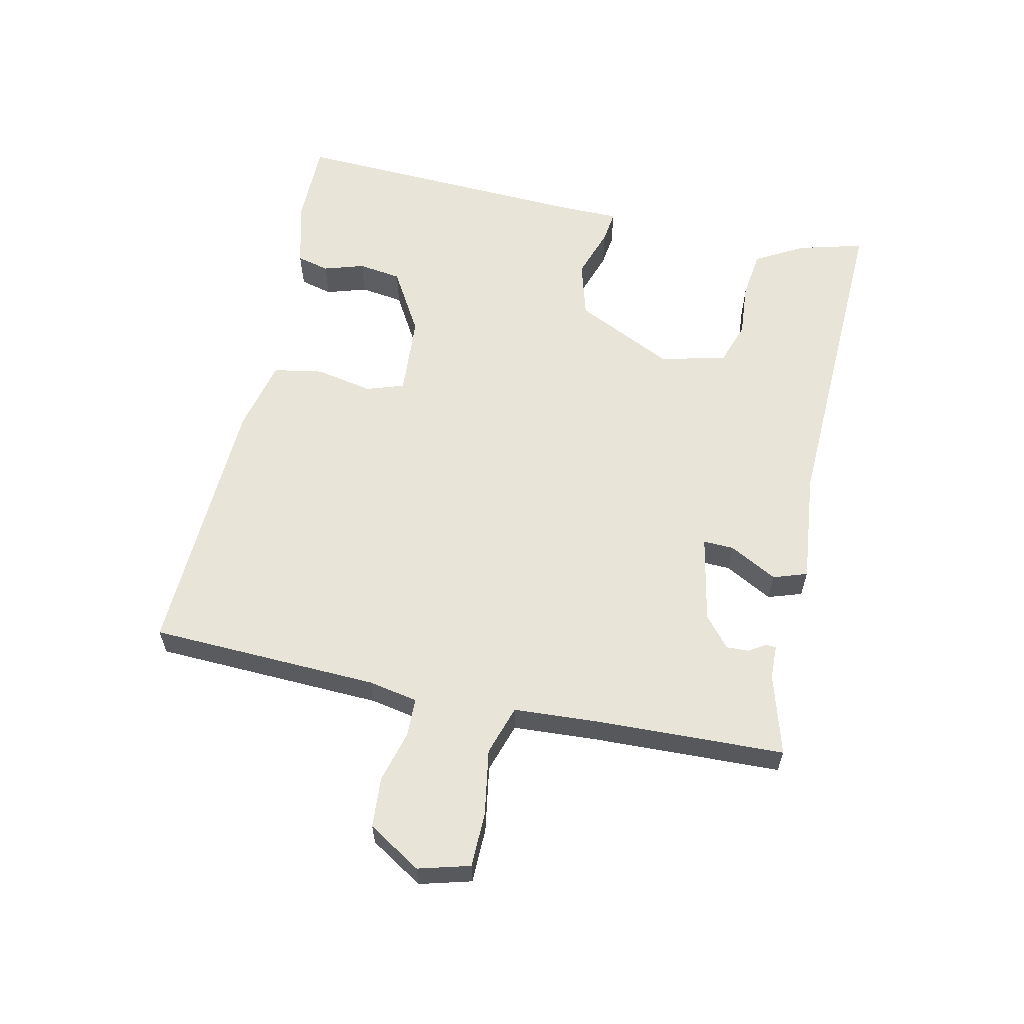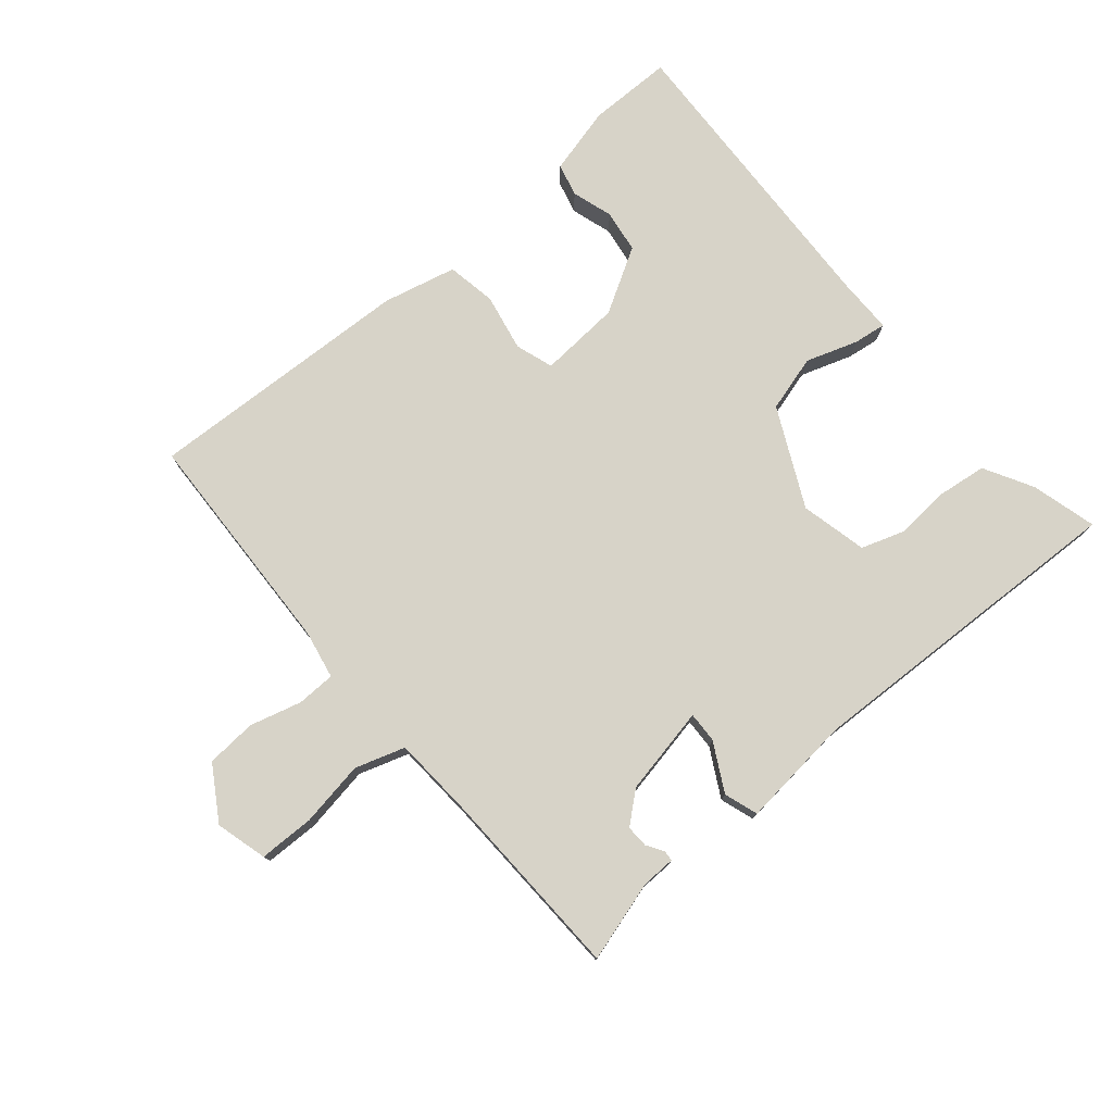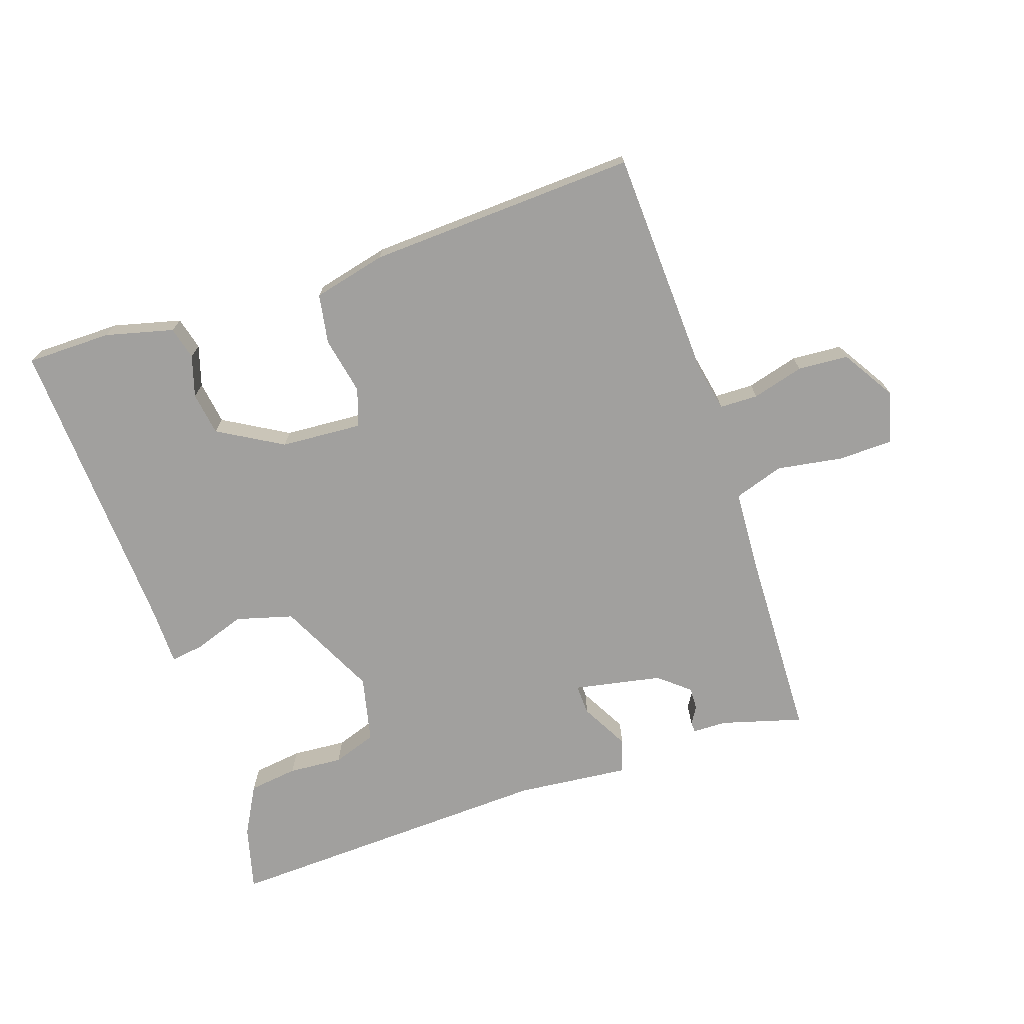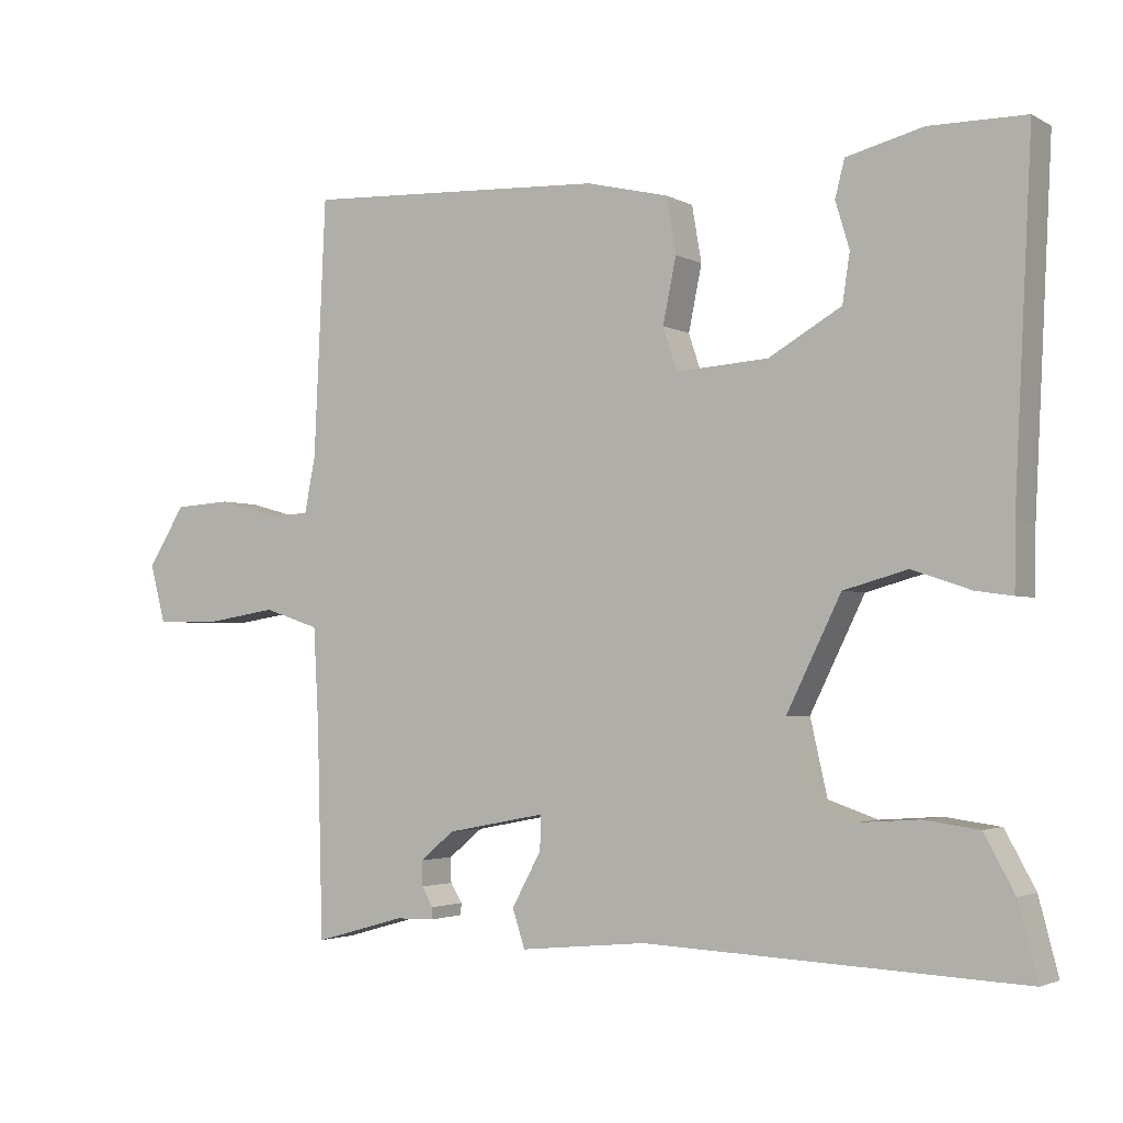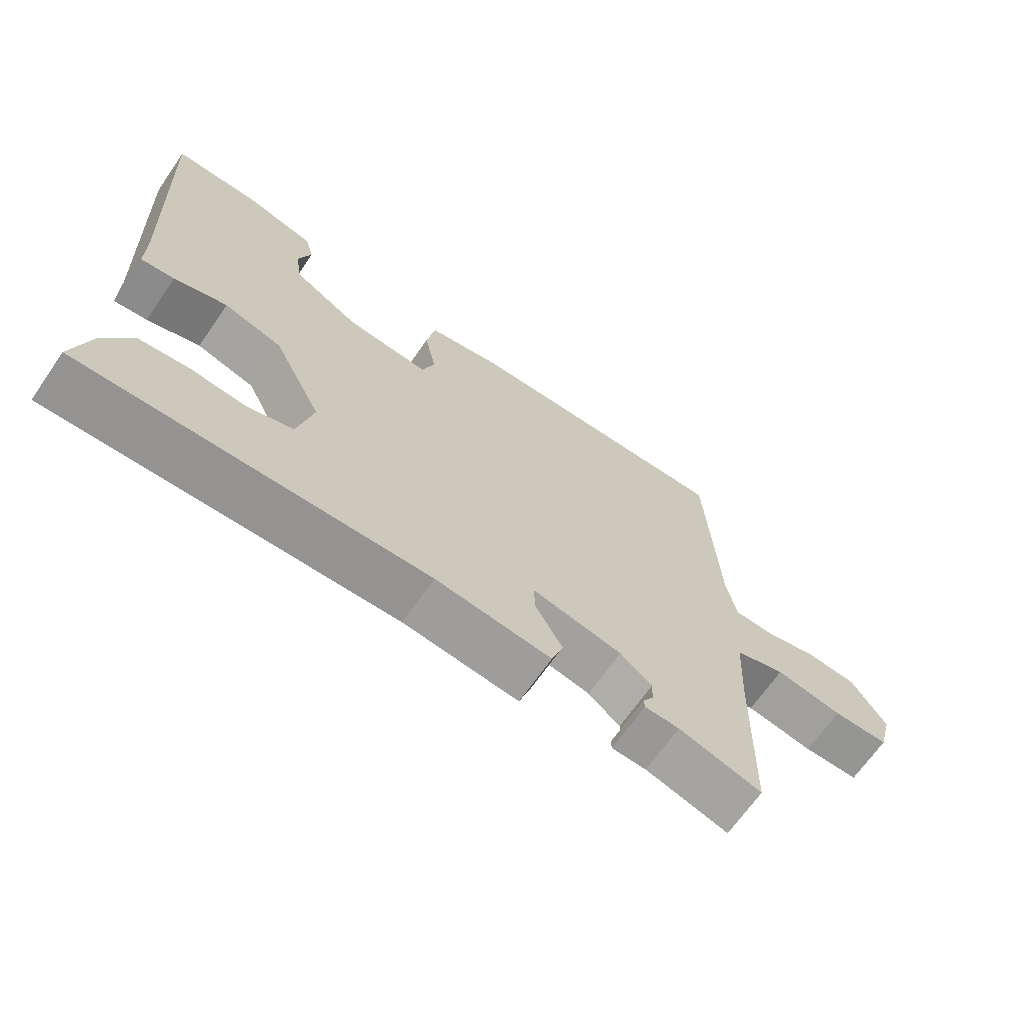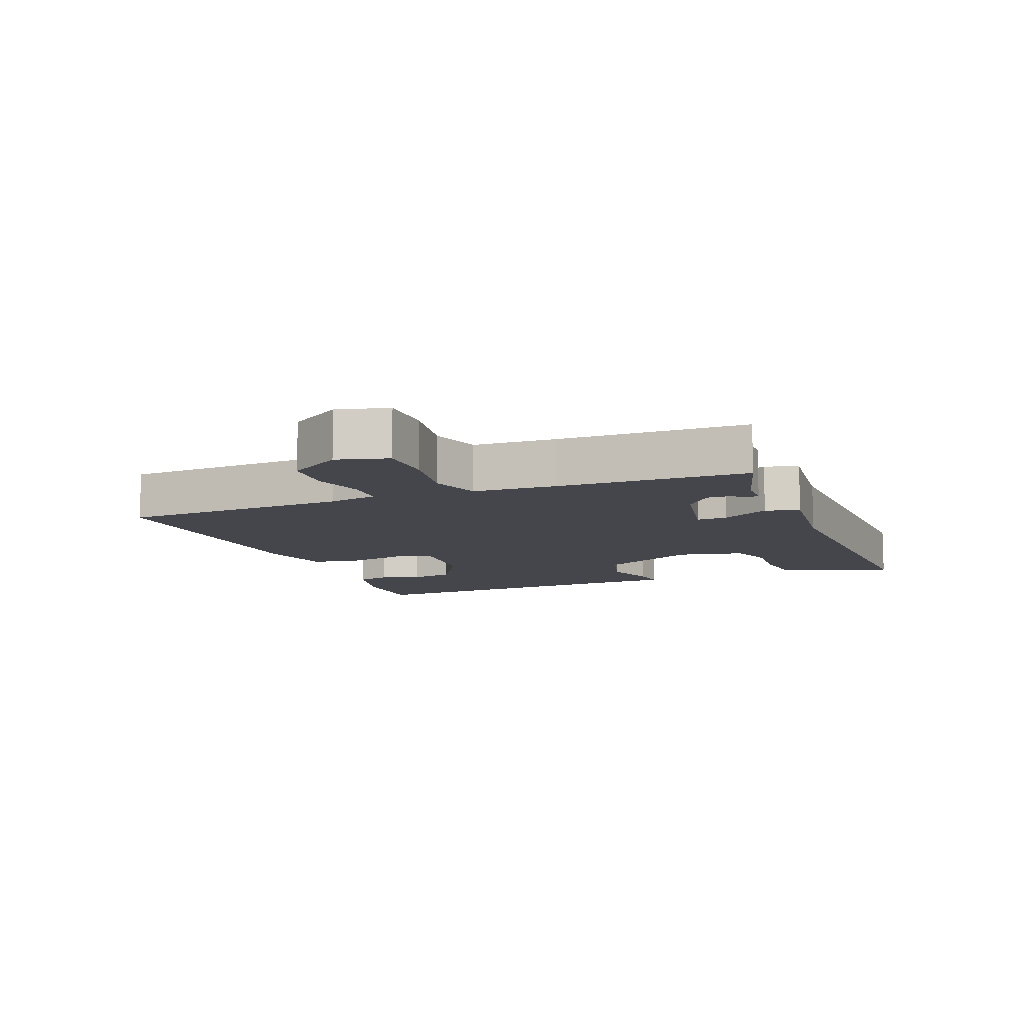
<metadata>
{"format":"obj","ext":"obj","renderer":"f3d","projection":"perspective","resolution":1024,"background":"white","views":[{"elev":60.1,"azim":101.9,"up":"+Y"},{"elev":76.7,"azim":139.4,"up":"+Y"},{"elev":-71.8,"azim":18.5,"up":"+Y"},{"elev":-2.8,"azim":-149.7,"up":"+Z"},{"elev":-68.0,"azim":-34.8,"up":"+Z"},{"elev":-10.1,"azim":111.3,"up":"+Y"}]}
</metadata>
<code>
v 0.5 0.07 0.5
v 0.516 0.07 0.149
v 0.531 0.07 0.074
v 0.59 0.07 0.073
v 0.669 0.07 0.095
v 0.746 0.07 0.09
v 0.797 0.07 0.009
v 0.776 0.07 -0.07
v 0.692 0.07 -0.072
v 0.591 0.07 -0.056
v 0.515 0.07 -0.081
v 0.508 0.07 -0.208
v 0.5 0.07 -0.5
v 0.376 0.07 -0.465
v 0.324 0.07 -0.464
v 0.323 0.07 -0.448
v 0.339 0.07 -0.422
v 0.34 0.07 -0.388
v 0.293 0.07 -0.349
v 0.158 0.07 -0.323
v 0.16 0.07 -0.37
v 0.2 0.07 -0.443
v 0.183 0.07 -0.495
v 0.011 0.07 -0.478
v -0.5 0.07 -0.5
v -0.474 0.07 -0.4
v -0.433 0.07 -0.325
v -0.358 0.07 -0.315
v -0.275 0.07 -0.321
v -0.208 0.07 -0.298
v -0.185 0.07 -0.196
v -0.259 0.07 -0.046
v -0.346 0.07 -0.022
v -0.425 0.07 -0.049
v -0.475 0.07 -0.056
v -0.476 0.07 0.031
v -0.5 0.07 0.5
v -0.37 0.07 0.501
v -0.266 0.07 0.475
v -0.253 0.07 0.425
v -0.272 0.07 0.362
v -0.262 0.07 0.296
v -0.163 0.07 0.239
v -0.038 0.07 0.231
v -0.019 0.07 0.289
v -0.037 0.07 0.377
v -0.024 0.07 0.453
v 0.088 0.07 0.48
v 0.5 0 0.5
v 0.516 0 0.149
v 0.531 0 0.074
v 0.59 0 0.073
v 0.669 0 0.095
v 0.746 0 0.09
v 0.797 0 0.009
v 0.776 0 -0.07
v 0.692 0 -0.072
v 0.591 0 -0.056
v 0.515 0 -0.081
v 0.508 0 -0.208
v 0.5 0 -0.5
v 0.376 0 -0.465
v 0.324 0 -0.464
v 0.323 0 -0.448
v 0.339 0 -0.422
v 0.34 0 -0.388
v 0.293 0 -0.349
v 0.158 0 -0.323
v 0.16 0 -0.37
v 0.2 0 -0.443
v 0.183 0 -0.495
v 0.011 0 -0.478
v -0.5 0 -0.5
v -0.474 0 -0.4
v -0.433 0 -0.325
v -0.358 0 -0.315
v -0.275 0 -0.321
v -0.208 0 -0.298
v -0.185 0 -0.196
v -0.259 0 -0.046
v -0.346 0 -0.022
v -0.425 0 -0.049
v -0.475 0 -0.056
v -0.476 0 0.031
v -0.5 0 0.5
v -0.37 0 0.501
v -0.266 0 0.475
v -0.253 0 0.425
v -0.272 0 0.362
v -0.262 0 0.296
v -0.163 0 0.239
v -0.038 0 0.231
v -0.019 0 0.289
v -0.037 0 0.377
v -0.024 0 0.453
v 0.088 0 0.48
f 48 1 2
f 47 48 2
f 46 47 2
f 45 46 2
f 44 45 2 3
f 43 44 3
f 39 40 41
f 38 39 41
f 37 38 41
f 36 37 41
f 36 41 42
f 35 36 42
f 34 35 42
f 33 34 42
f 32 33 42 43
f 27 28 29
f 26 27 29
f 25 26 29
f 24 25 29
f 24 29 30
f 23 24 30
f 22 23 30
f 21 22 30
f 20 21 30 31
f 14 15 16 17
f 14 17 18
f 13 14 18
f 12 13 18
f 11 12 18 19
f 8 9 10
f 7 8 10
f 6 7 10
f 5 6 10
f 4 5 10
f 3 4 10 11
f 31 32 43
f 20 31 43
f 19 20 43
f 11 19 43
f 3 11 43
f 50 49 96
f 50 96 95
f 50 95 94
f 50 94 93
f 51 50 93 92
f 51 92 91
f 89 88 87
f 89 87 86
f 89 86 85
f 89 85 84
f 90 89 84
f 90 84 83
f 90 83 82
f 90 82 81
f 91 90 81 80
f 77 76 75
f 77 75 74
f 77 74 73
f 77 73 72
f 78 77 72
f 78 72 71
f 78 71 70
f 78 70 69
f 79 78 69 68
f 65 64 63 62
f 66 65 62
f 66 62 61
f 66 61 60
f 67 66 60 59
f 58 57 56
f 58 56 55
f 58 55 54
f 58 54 53
f 58 53 52
f 59 58 52 51
f 91 80 79
f 91 79 68
f 91 68 67
f 91 67 59
f 91 59 51
f 1 49 50 2
f 2 50 51 3
f 3 51 52 4
f 4 52 53 5
f 5 53 54 6
f 6 54 55 7
f 7 55 56 8
f 8 56 57 9
f 9 57 58 10
f 10 58 59 11
f 11 59 60 12
f 12 60 61 13
f 13 61 62 14
f 14 62 63 15
f 15 63 64 16
f 16 64 65 17
f 17 65 66 18
f 18 66 67 19
f 19 67 68 20
f 20 68 69 21
f 21 69 70 22
f 22 70 71 23
f 23 71 72 24
f 24 72 73 25
f 25 73 74 26
f 26 74 75 27
f 27 75 76 28
f 28 76 77 29
f 29 77 78 30
f 30 78 79 31
f 31 79 80 32
f 32 80 81 33
f 33 81 82 34
f 34 82 83 35
f 35 83 84 36
f 36 84 85 37
f 37 85 86 38
f 38 86 87 39
f 39 87 88 40
f 40 88 89 41
f 41 89 90 42
f 42 90 91 43
f 43 91 92 44
f 44 92 93 45
f 45 93 94 46
f 46 94 95 47
f 47 95 96 48
f 48 96 49 1

</code>
